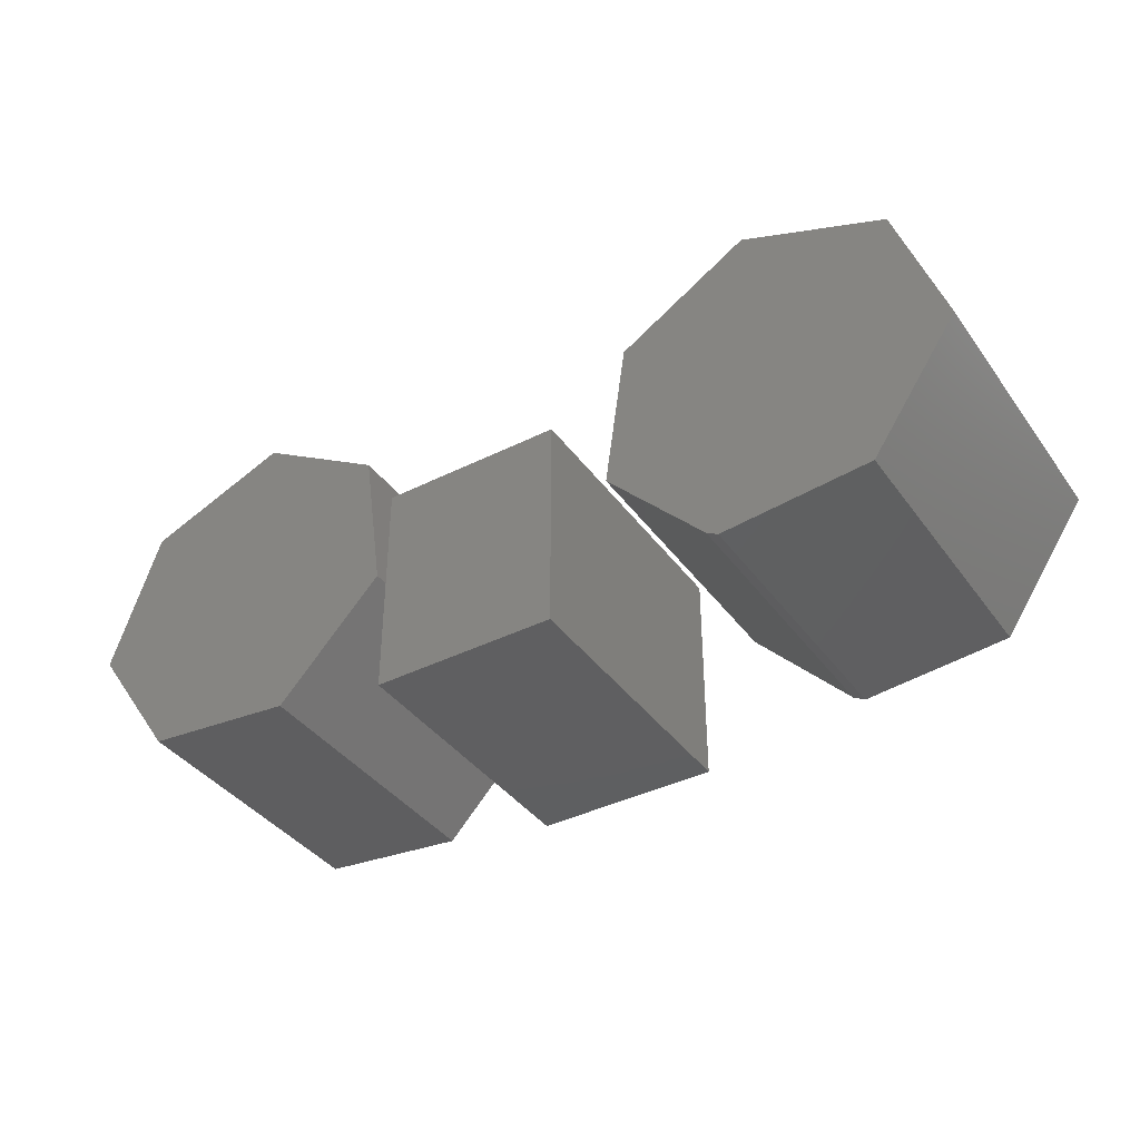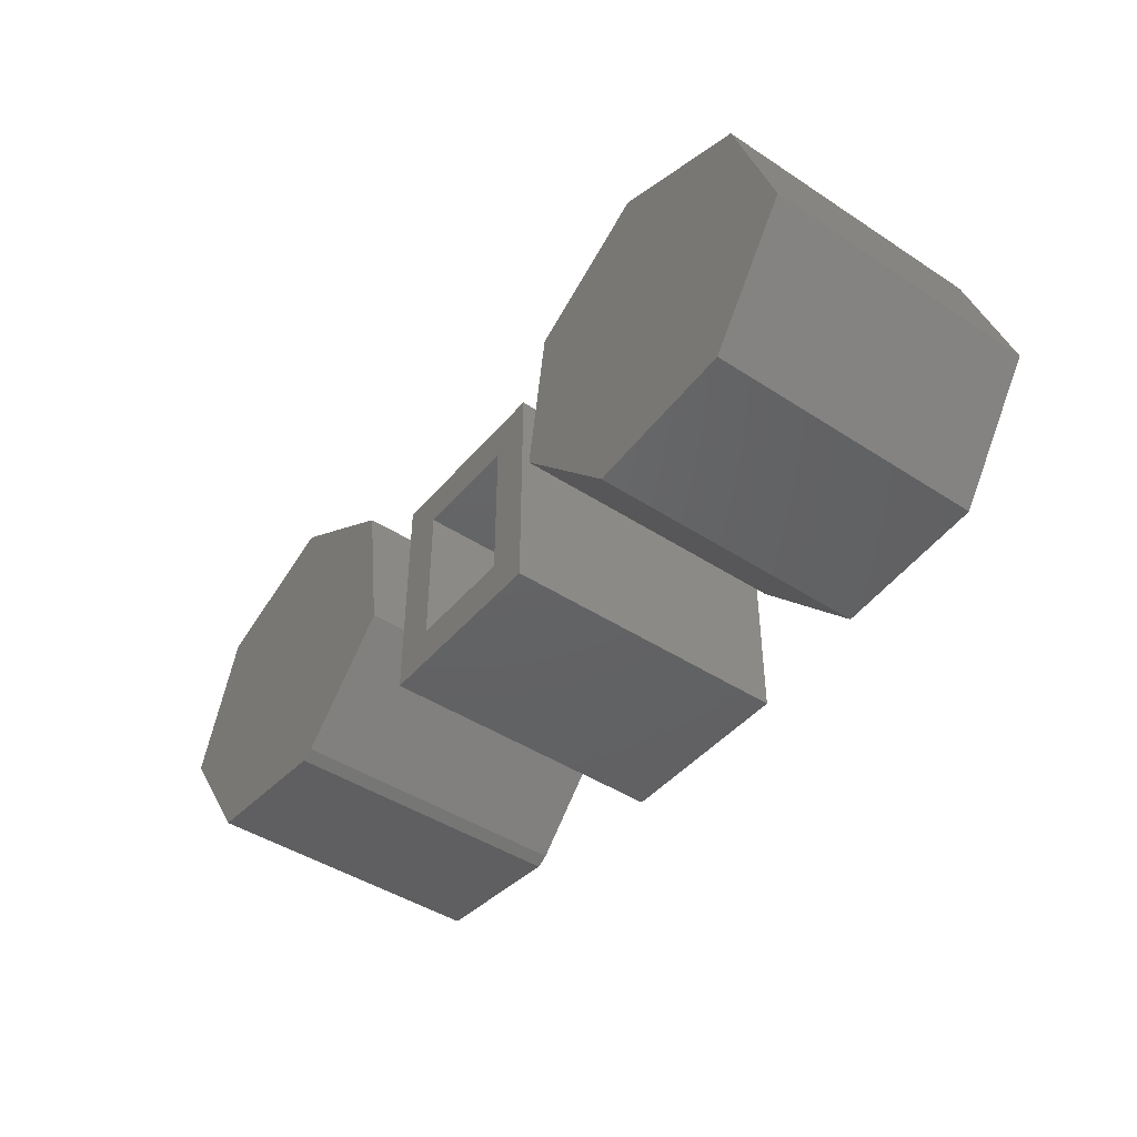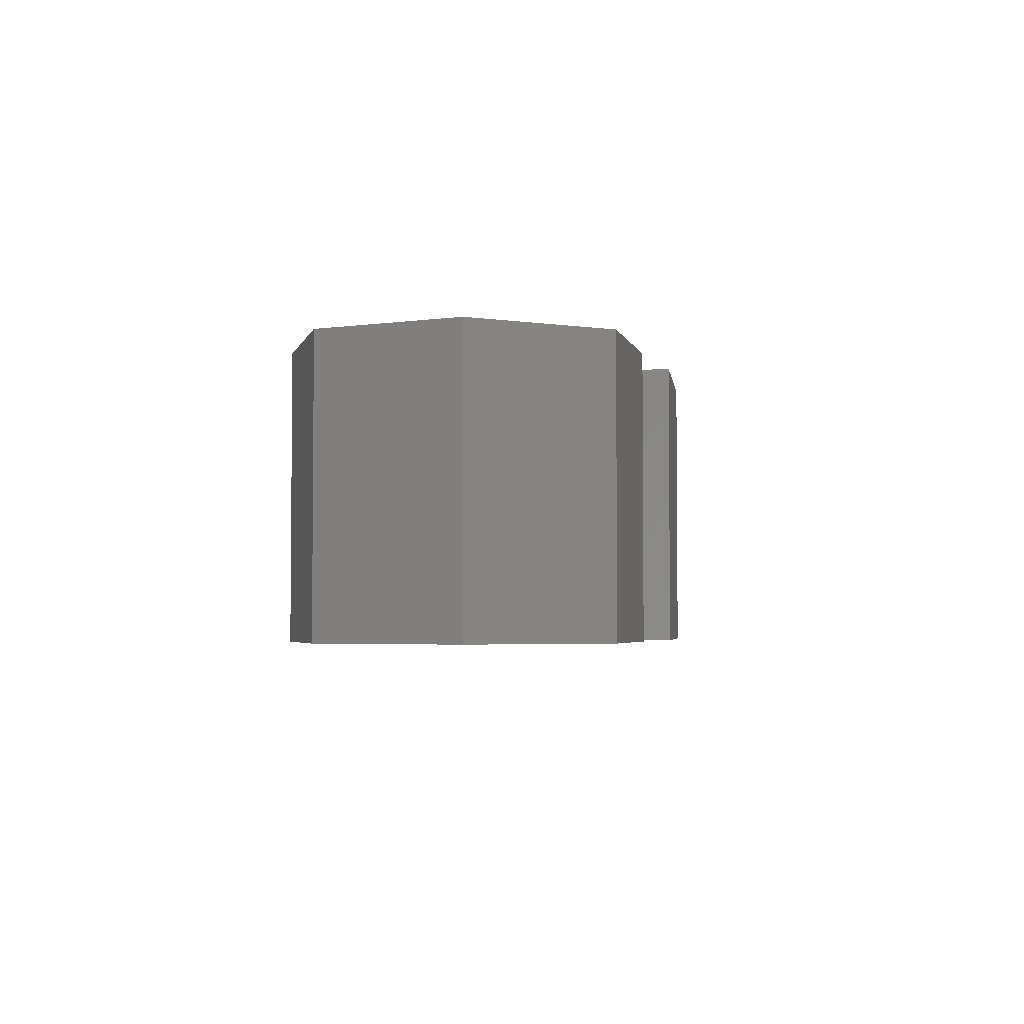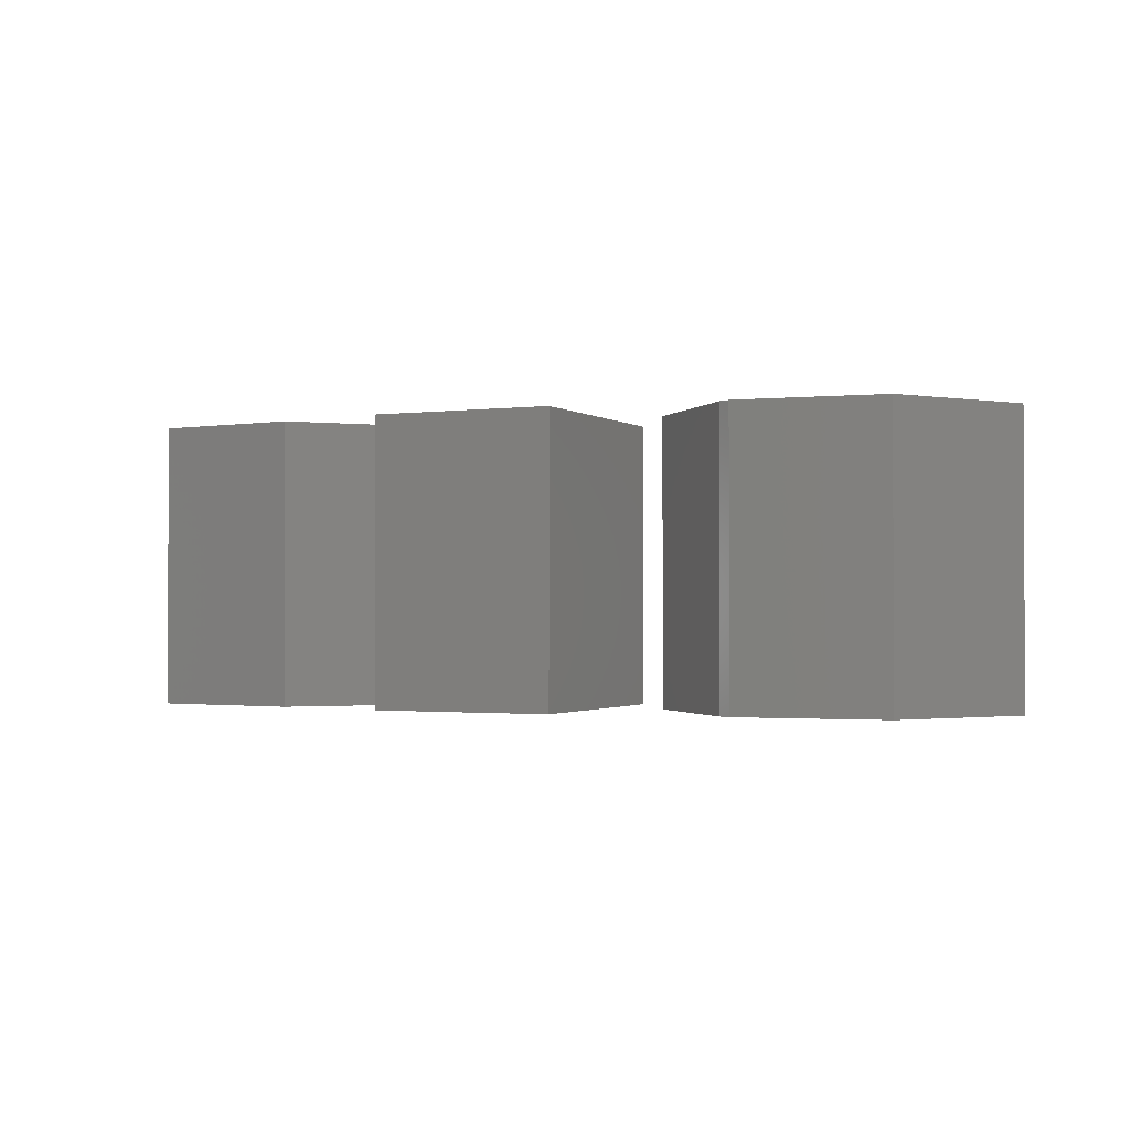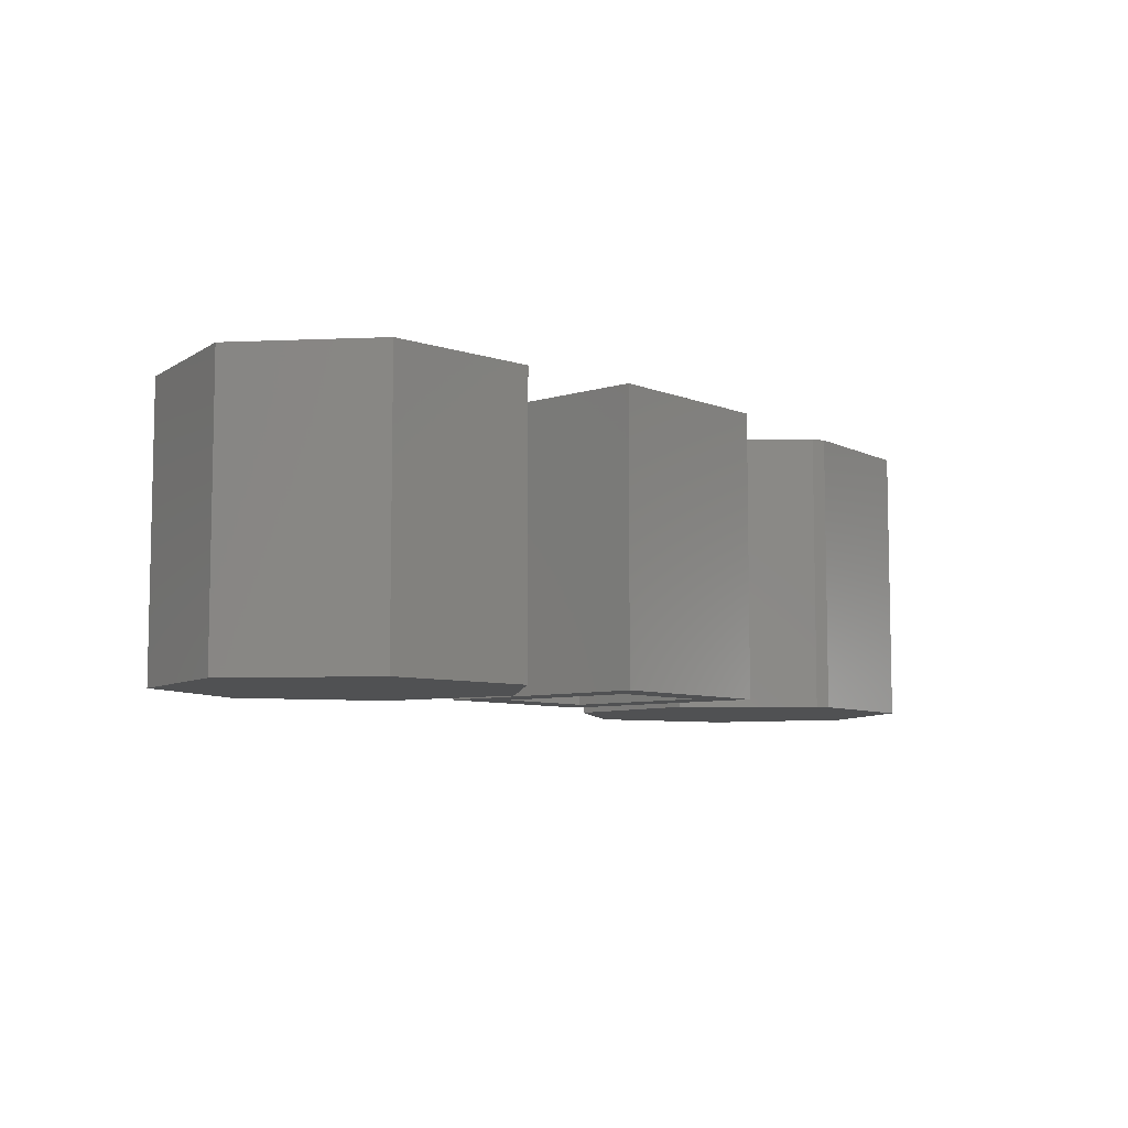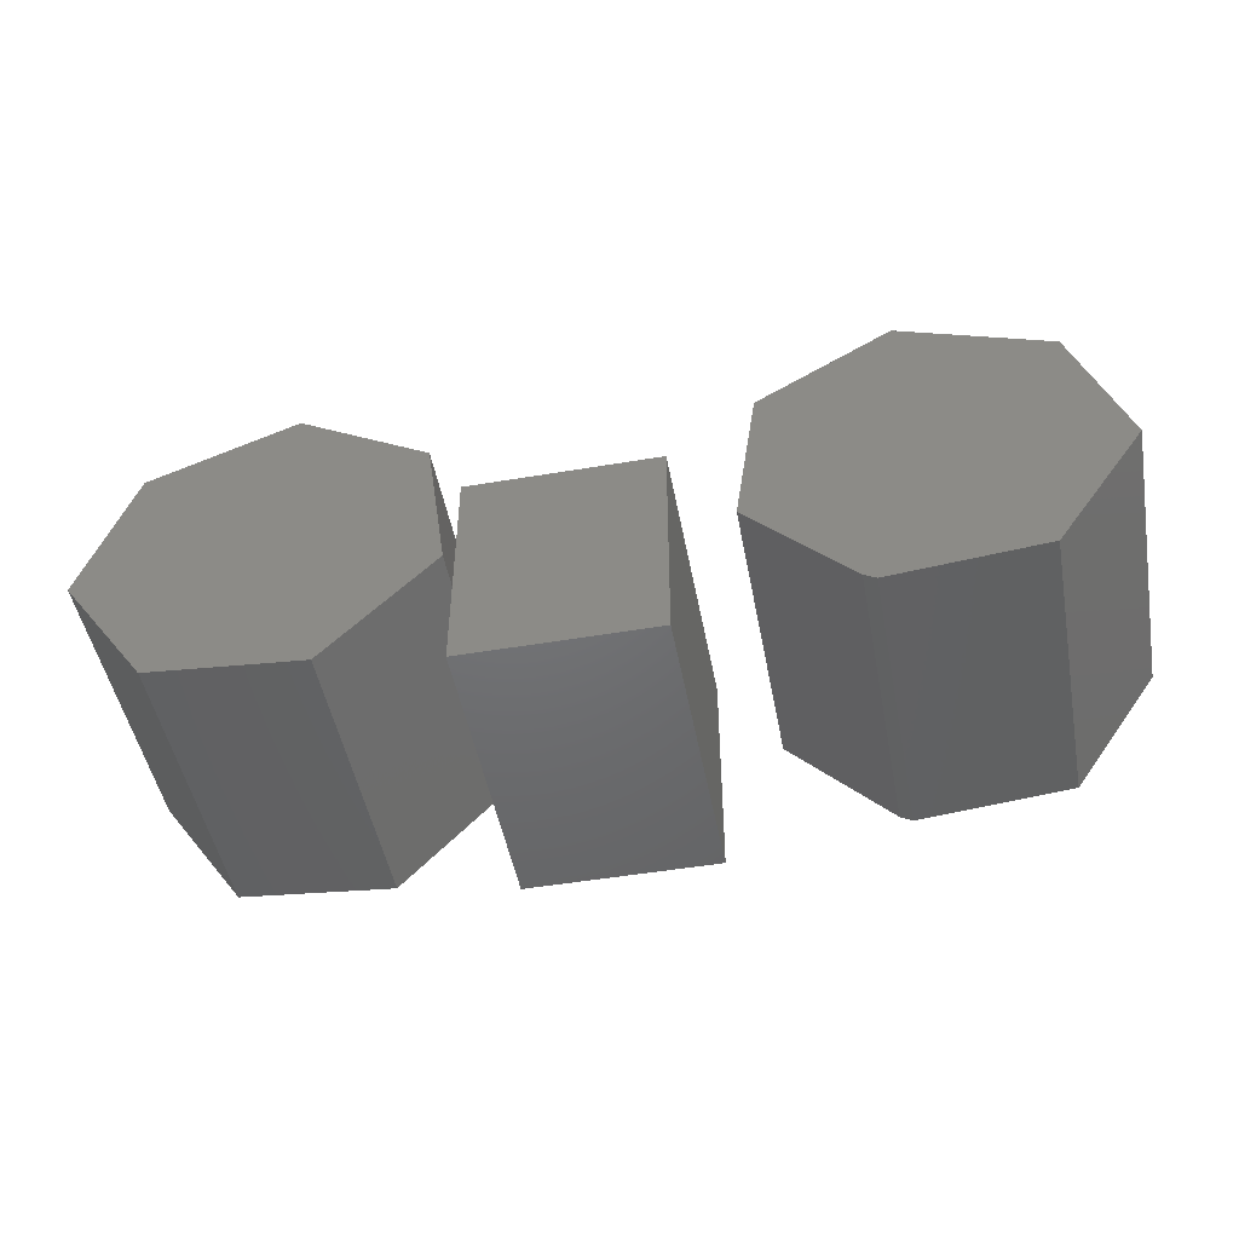
<metadata>
{"format":"stl","ext":"stl","renderer":"f3d","projection":"perspective","resolution":1024,"background":"white","views":[{"elev":-39.0,"azim":-147.9,"up":"+Z"},{"elev":-44.6,"azim":52.7,"up":"+Z"},{"elev":-3.4,"azim":97.7,"up":"+Y"},{"elev":-1.4,"azim":-155.0,"up":"+Y"},{"elev":-7.3,"azim":131.3,"up":"+Y"},{"elev":-49.0,"azim":-169.3,"up":"+Z"}]}
</metadata>
<code>
# stl→obj: 60 verts, 104 faces
v 0.3701 -0.4531 -0.1238
v 0.6118 -0.4531 -0.1007
v 0.2031 -0.4531 0.05469
v 0.75 -0.4531 0.1007
v 0.2377 -0.4531 0.2965
v 0.6752 -0.4531 0.331
v 0.4449 -0.4531 0.4231
v 0.4449 3.643e-17 0.4231
v 0.6752 4.346e-17 0.331
v 0.2377 1.702e-17 0.2965
v 0.75 3.323e-17 0.1007
v 0.2031 -7.704e-34 0.05469
v 0.6118 1.298e-17 -0.1007
v 0.3701 -1.877e-18 -0.1238
v 0.1857 -0.4531 -0.1562
v 0.1232 -0.4531 -0.09375
v -0.1094 -0.4531 -0.1562
v -0.04688 -0.4531 -0.09375
v -0.1094 -0.4531 0.2031
v -0.04688 -0.4531 0.1406
v 0.1857 -0.4531 0.2031
v 0.1232 -0.4531 0.1406
v -0.04688 -0.0625 -0.09375
v 0.1232 -0.0625 -0.09375
v 0.1232 -0.0625 0.1406
v -0.04688 -0.0625 0.1406
v -0.4508 -0.3906 0.3543
v -0.2954 -0.3906 0.2593
v -0.6248 -0.3906 0.2847
v -0.2692 -0.3906 0.07633
v -0.681 -0.3906 0.1115
v -0.3947 -0.3906 -0.05781
v -0.5768 -0.3906 -0.04047
v -0.681 -0.0625 0.1115
v -0.5768 -0.0625 -0.04047
v -0.3947 -0.0625 -0.05781
v -0.2692 -0.0625 0.07633
v -0.2954 -0.0625 0.2593
v -0.4508 -0.0625 0.3543
v -0.6248 -0.0625 0.2847
v -0.1094 0 -0.1562
v -0.1094 1.995e-17 0.2031
v 0.1857 1.638e-17 -0.1562
v 0.1857 3.633e-17 0.2031
v -0.6752 -0.4531 0.3318
v -0.2377 -0.4531 0.2973
v -0.4449 -0.4531 0.4239
v -0.2031 -0.4531 0.05551
v -0.75 -0.4531 0.1016
v -0.3594 -0.4531 -0.1115
v -0.6118 -0.4531 -0.09992
v -0.3778 -0.4531 -0.1222
v -0.4449 5.177e-17 0.4239
v -0.2377 6.775e-17 0.2973
v -0.6752 2.109e-17 0.3318
v -0.3778 2.89e-17 -0.1222
v -0.6118 4.154e-18 -0.09992
v -0.3594 3.154e-17 -0.1115
v -0.75 0 0.1016
v -0.2031 5.816e-17 0.05551
f 1 2 3
f 3 2 4
f 3 4 5
f 5 4 6
f 5 6 7
f 8 9 10
f 10 9 11
f 10 11 12
f 12 11 13
f 12 13 14
f 10 12 5
f 5 12 3
f 8 10 7
f 7 10 5
f 9 8 6
f 6 8 7
f 11 9 4
f 4 9 6
f 13 11 2
f 2 11 4
f 14 13 1
f 1 13 2
f 12 14 3
f 3 14 1
f 15 16 17
f 17 16 18
f 17 18 19
f 19 18 20
f 19 20 21
f 21 20 22
f 21 22 15
f 15 22 16
f 23 18 24
f 24 18 16
f 24 16 25
f 25 16 22
f 25 22 26
f 26 22 20
f 26 20 23
f 23 20 18
f 23 24 26
f 26 24 25
f 27 28 29
f 29 28 30
f 29 30 31
f 31 30 32
f 31 32 33
f 34 31 35
f 35 31 33
f 35 33 36
f 36 33 32
f 36 32 37
f 37 32 30
f 37 30 38
f 38 30 28
f 38 28 39
f 39 28 27
f 39 27 40
f 40 27 29
f 40 29 34
f 34 29 31
f 35 36 34
f 34 36 37
f 34 37 40
f 40 37 38
f 40 38 39
f 41 42 43
f 43 42 44
f 42 41 19
f 19 41 17
f 44 42 21
f 21 42 19
f 43 44 15
f 15 44 21
f 41 43 17
f 17 43 15
f 45 46 47
f 46 45 48
f 48 45 49
f 48 49 50
f 50 49 51
f 50 51 52
f 53 54 55
f 56 57 58
f 58 57 59
f 58 59 60
f 60 59 55
f 60 55 54
f 58 60 50
f 50 60 48
f 57 56 51
f 51 56 52
f 52 56 50
f 50 56 58
f 55 59 45
f 45 59 49
f 53 55 47
f 47 55 45
f 54 53 46
f 46 53 47
f 60 54 48
f 48 54 46
f 59 57 49
f 49 57 51

</code>
